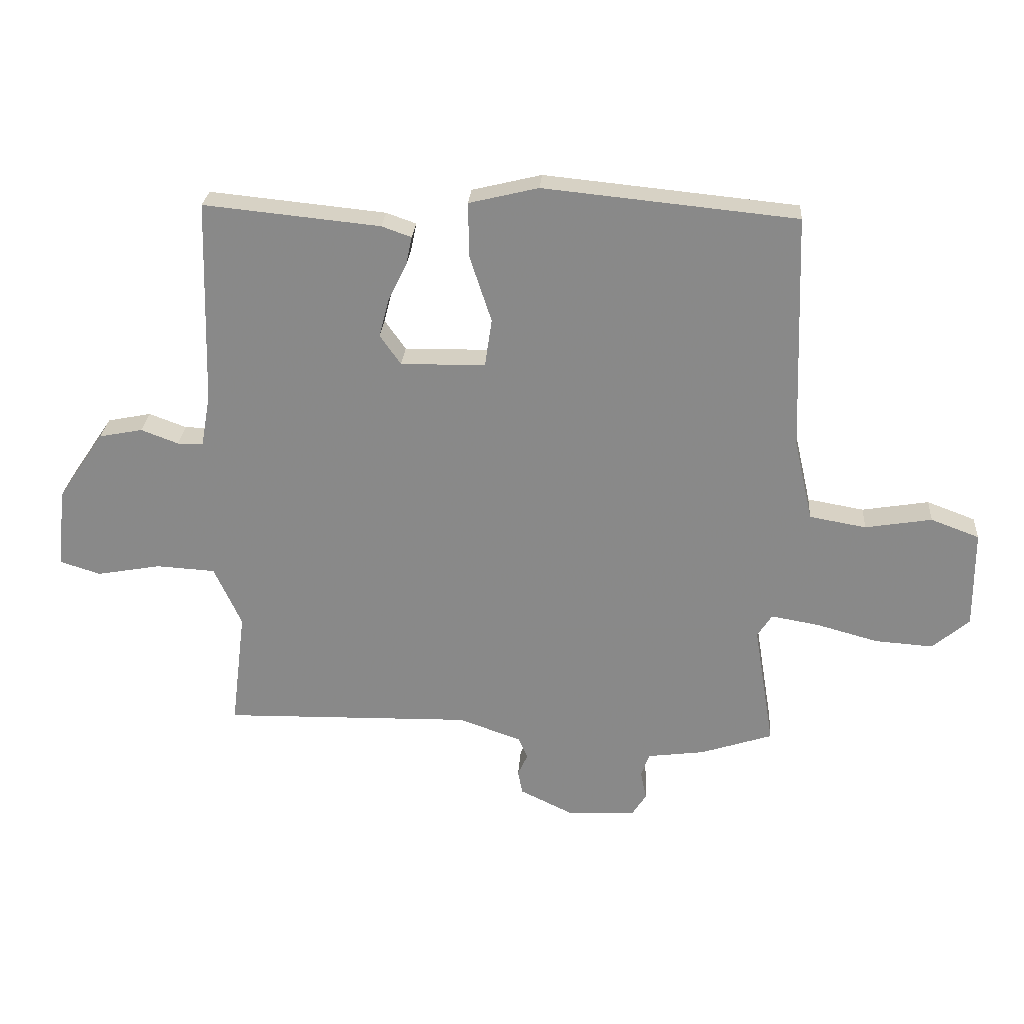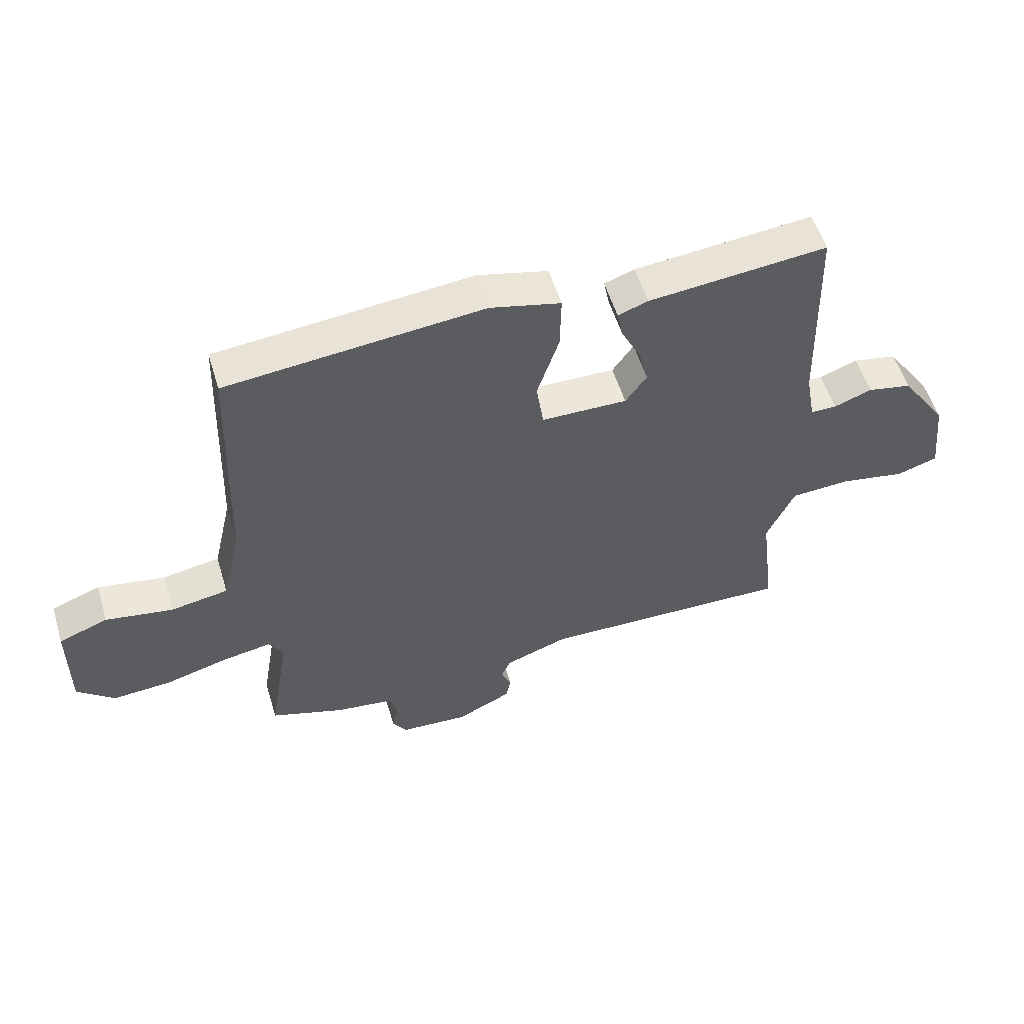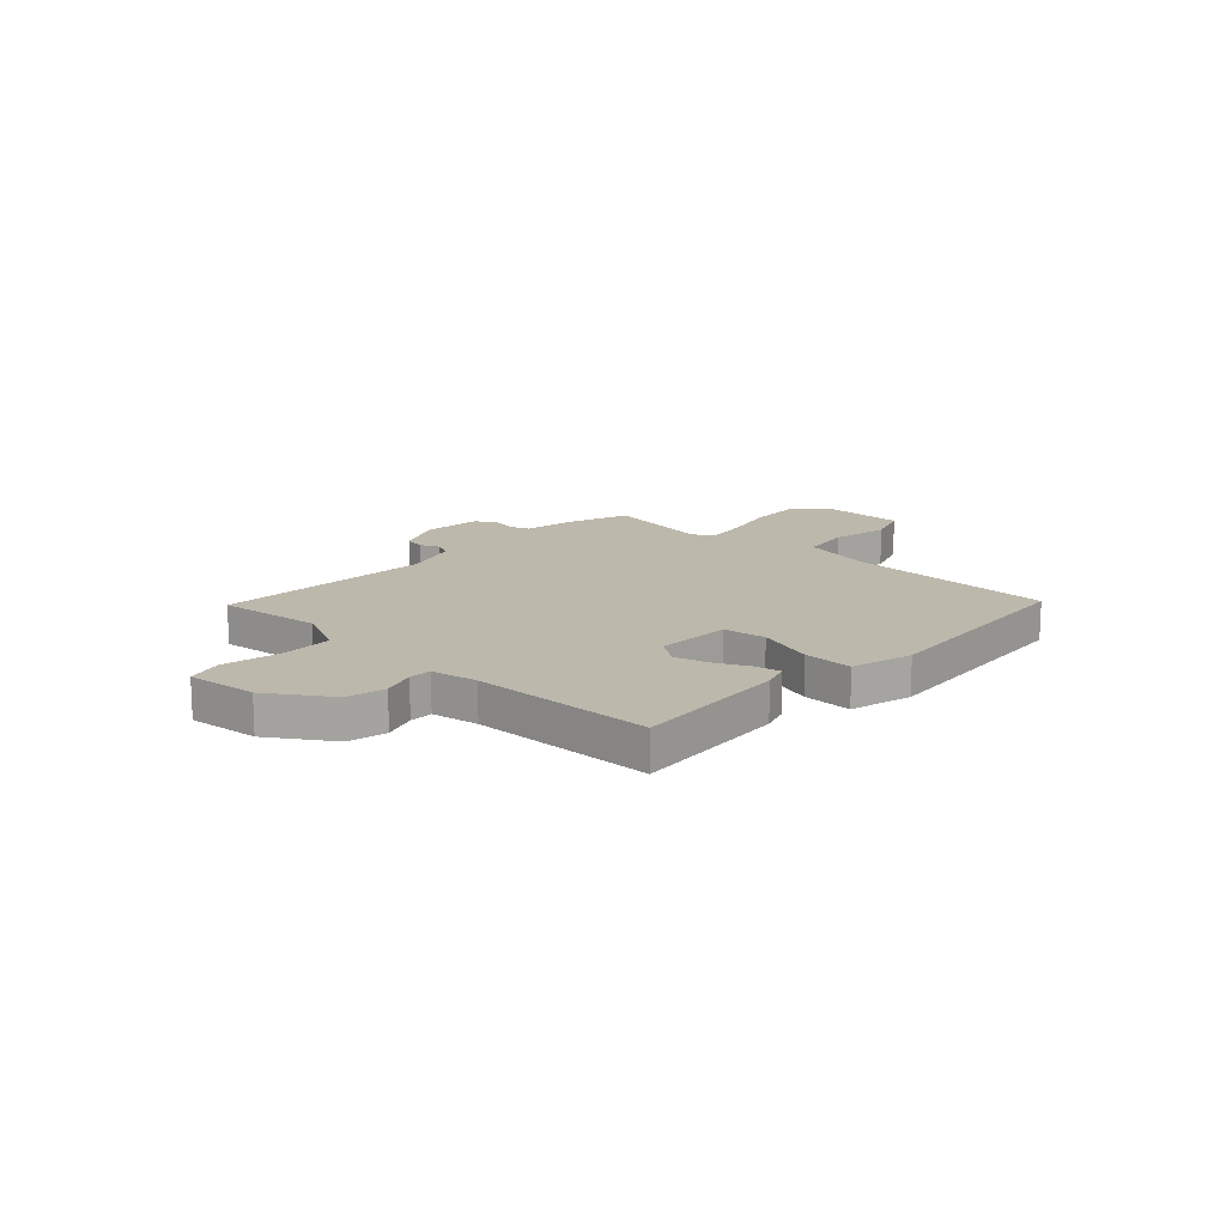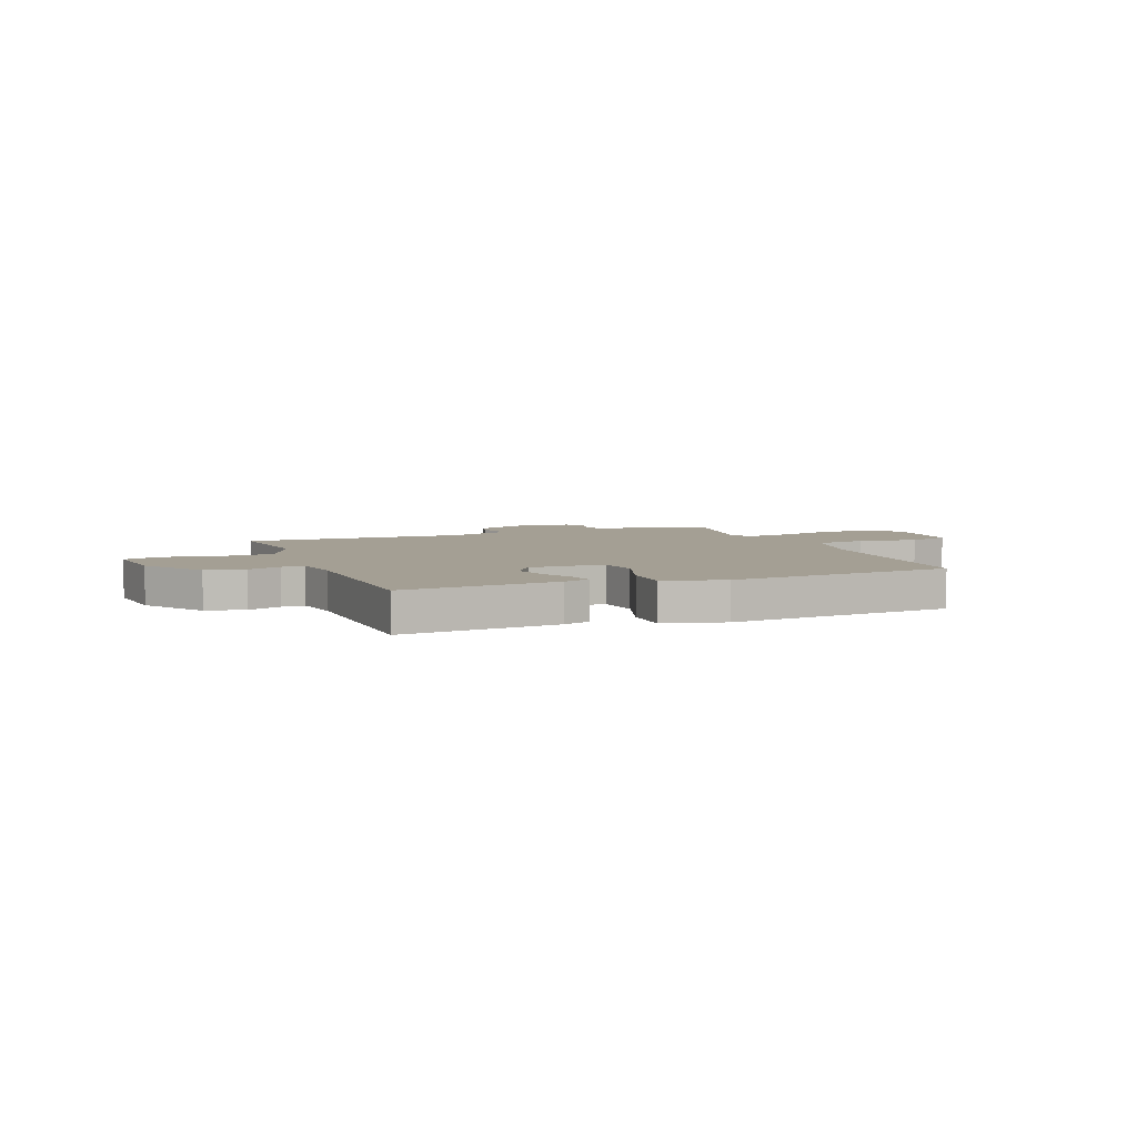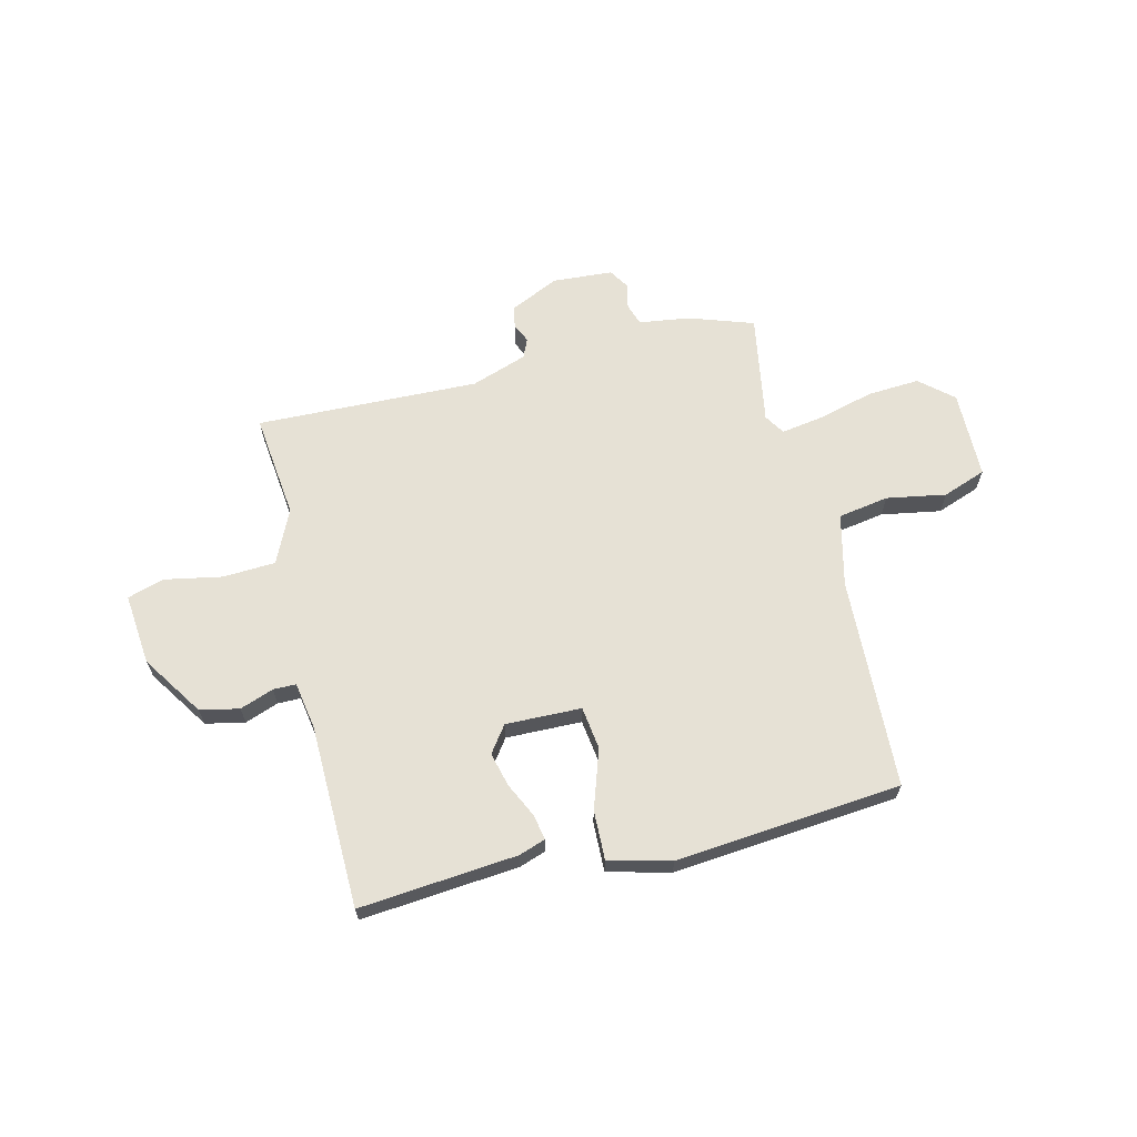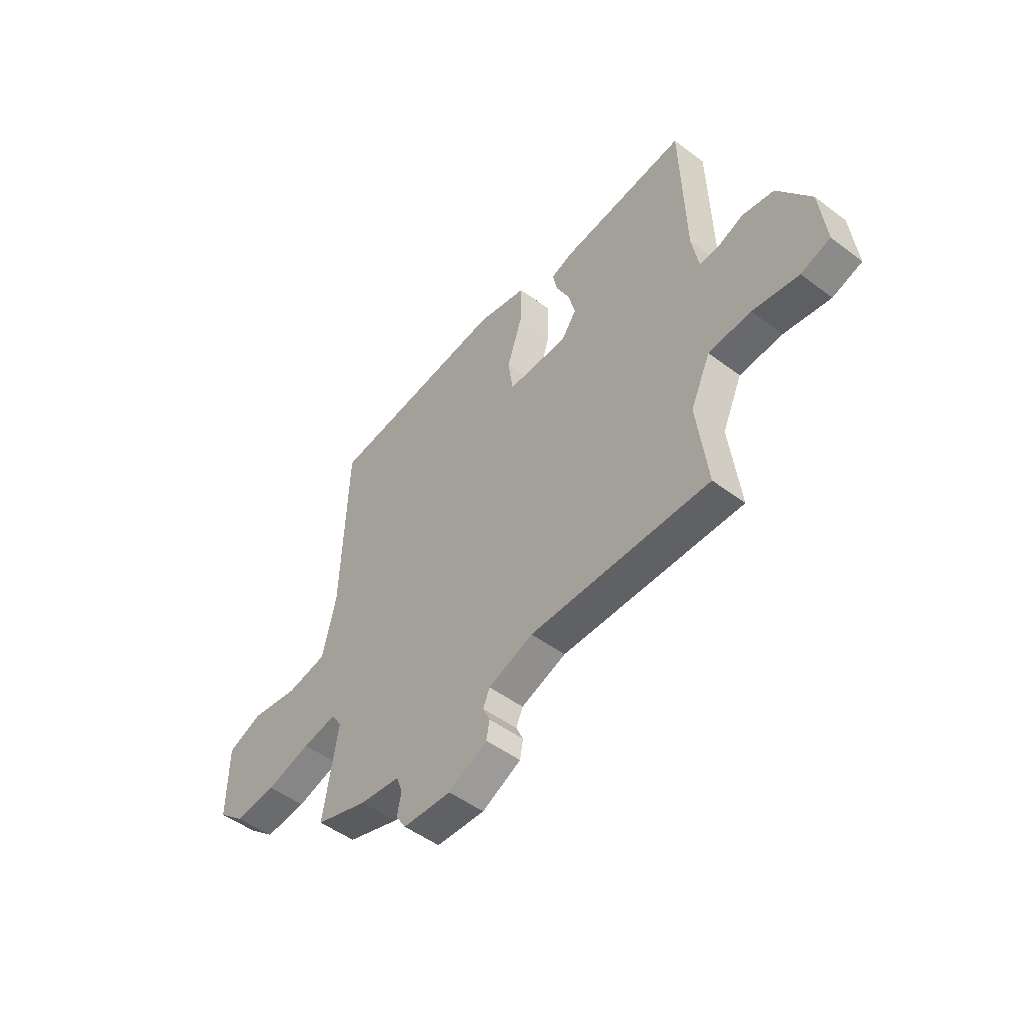
<metadata>
{"format":"obj","ext":"obj","renderer":"f3d","projection":"perspective","resolution":1024,"background":"white","views":[{"elev":26.4,"azim":4.2,"up":"+Z"},{"elev":54.8,"azim":163.2,"up":"+Z"},{"elev":14.9,"azim":-46.1,"up":"+Y"},{"elev":5.5,"azim":-21.1,"up":"+Y"},{"elev":64.8,"azim":-13.2,"up":"+Y"},{"elev":-49.9,"azim":-129.6,"up":"+Z"}]}
</metadata>
<code>
v -0.5 0.07 -0.5
v -0.475 0.07 -0.298
v -0.522 0.07 -0.195
v -0.623 0.07 -0.189
v -0.733 0.07 -0.209
v -0.803 0.07 -0.187
v -0.788 0.07 -0.05
v -0.709 0.07 0.067
v -0.634 0.07 0.082
v -0.57 0.07 0.058
v -0.526 0.07 0.058
v -0.51 0.07 0.148
v -0.5 0.07 0.5
v -0.198 0.07 0.47
v -0.147 0.07 0.452
v -0.157 0.07 0.403
v -0.189 0.07 0.338
v -0.206 0.07 0.273
v -0.17 0.07 0.222
v -0.025 0.07 0.224
v -0.013 0.07 0.306
v -0.05 0.07 0.419
v -0.052 0.07 0.514
v 0.067 0.07 0.543
v 0.5 0.07 0.5
v 0.514 0.07 0.094
v 0.546 0.07 -0.046
v 0.643 0.07 -0.063
v 0.757 0.07 -0.044
v 0.84 0.07 -0.075
v 0.841 0.07 -0.244
v 0.778 0.07 -0.298
v 0.678 0.07 -0.291
v 0.572 0.07 -0.262
v 0.49 0.07 -0.248
v 0.465 0.07 -0.287
v 0.5 0.07 -0.5
v 0.376 0.07 -0.541
v 0.278 0.07 -0.554
v 0.264 0.07 -0.595
v 0.274 0.07 -0.644
v 0.25 0.07 -0.682
v 0.134 0.07 -0.689
v 0.041 0.07 -0.644
v 0.033 0.07 -0.603
v 0.05 0.07 -0.566
v 0.034 0.07 -0.529
v -0.073 0.07 -0.491
v -0.5 0 -0.5
v -0.475 0 -0.298
v -0.522 0 -0.195
v -0.623 0 -0.189
v -0.733 0 -0.209
v -0.803 0 -0.187
v -0.788 0 -0.05
v -0.709 0 0.067
v -0.634 0 0.082
v -0.57 0 0.058
v -0.526 0 0.058
v -0.51 0 0.148
v -0.5 0 0.5
v -0.198 0 0.47
v -0.147 0 0.452
v -0.157 0 0.403
v -0.189 0 0.338
v -0.206 0 0.273
v -0.17 0 0.222
v -0.025 0 0.224
v -0.013 0 0.306
v -0.05 0 0.419
v -0.052 0 0.514
v 0.067 0 0.543
v 0.5 0 0.5
v 0.514 0 0.094
v 0.546 0 -0.046
v 0.643 0 -0.063
v 0.757 0 -0.044
v 0.84 0 -0.075
v 0.841 0 -0.244
v 0.778 0 -0.298
v 0.678 0 -0.291
v 0.572 0 -0.262
v 0.49 0 -0.248
v 0.465 0 -0.287
v 0.5 0 -0.5
v 0.376 0 -0.541
v 0.278 0 -0.554
v 0.264 0 -0.595
v 0.274 0 -0.644
v 0.25 0 -0.682
v 0.134 0 -0.689
v 0.041 0 -0.644
v 0.033 0 -0.603
v 0.05 0 -0.566
v 0.034 0 -0.529
v -0.073 0 -0.491
f 44 45 46
f 43 44 46
f 42 43 46
f 41 42 46
f 40 41 46
f 39 40 46 47
f 39 47 48
f 38 39 48
f 37 38 48
f 36 37 48
f 32 33 34
f 31 32 34
f 30 31 34
f 29 30 34
f 28 29 34
f 27 28 34 35
f 48 1 2
f 36 48 2
f 35 36 2
f 27 35 2
f 26 27 2
f 24 25 26
f 23 24 26
f 22 23 26
f 21 22 26
f 15 16 17
f 14 15 17
f 13 14 17
f 12 13 17
f 11 12 17 18
f 8 9 10
f 7 8 10
f 6 7 10
f 5 6 10
f 4 5 10
f 3 4 10 11
f 11 18 19
f 3 11 19
f 2 3 19
f 20 21 26
f 2 19 20 26
f 94 93 92
f 94 92 91
f 94 91 90
f 94 90 89
f 94 89 88
f 95 94 88 87
f 96 95 87
f 96 87 86
f 96 86 85
f 96 85 84
f 82 81 80
f 82 80 79
f 82 79 78
f 82 78 77
f 82 77 76
f 83 82 76 75
f 50 49 96
f 50 96 84
f 50 84 83
f 50 83 75
f 50 75 74
f 74 73 72
f 74 72 71
f 74 71 70
f 74 70 69
f 65 64 63
f 65 63 62
f 65 62 61
f 65 61 60
f 66 65 60 59
f 58 57 56
f 58 56 55
f 58 55 54
f 58 54 53
f 58 53 52
f 59 58 52 51
f 67 66 59
f 67 59 51
f 67 51 50
f 74 69 68
f 74 68 67 50
f 1 49 50 2
f 2 50 51 3
f 3 51 52 4
f 4 52 53 5
f 5 53 54 6
f 6 54 55 7
f 7 55 56 8
f 8 56 57 9
f 9 57 58 10
f 10 58 59 11
f 11 59 60 12
f 12 60 61 13
f 13 61 62 14
f 14 62 63 15
f 15 63 64 16
f 16 64 65 17
f 17 65 66 18
f 18 66 67 19
f 19 67 68 20
f 20 68 69 21
f 21 69 70 22
f 22 70 71 23
f 23 71 72 24
f 24 72 73 25
f 25 73 74 26
f 26 74 75 27
f 27 75 76 28
f 28 76 77 29
f 29 77 78 30
f 30 78 79 31
f 31 79 80 32
f 32 80 81 33
f 33 81 82 34
f 34 82 83 35
f 35 83 84 36
f 36 84 85 37
f 37 85 86 38
f 38 86 87 39
f 39 87 88 40
f 40 88 89 41
f 41 89 90 42
f 42 90 91 43
f 43 91 92 44
f 44 92 93 45
f 45 93 94 46
f 46 94 95 47
f 47 95 96 48
f 48 96 49 1

</code>
